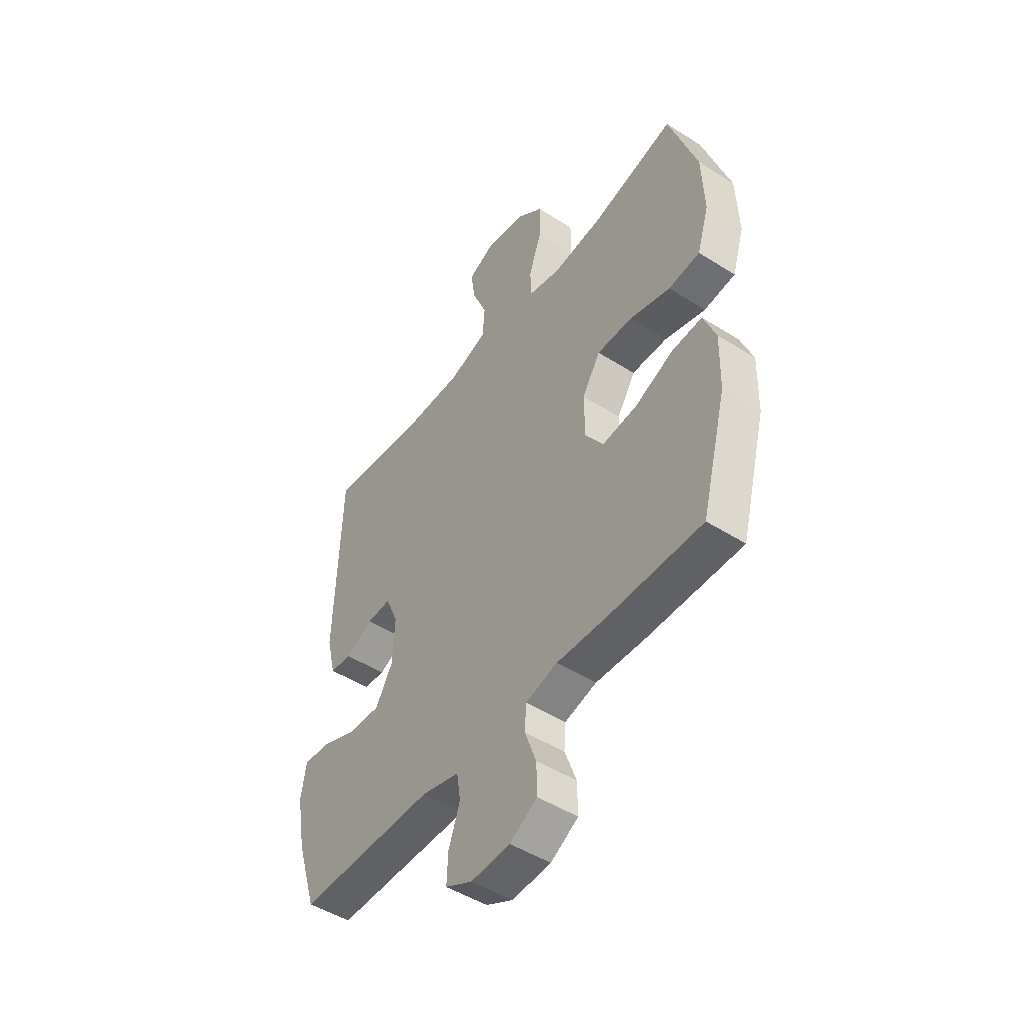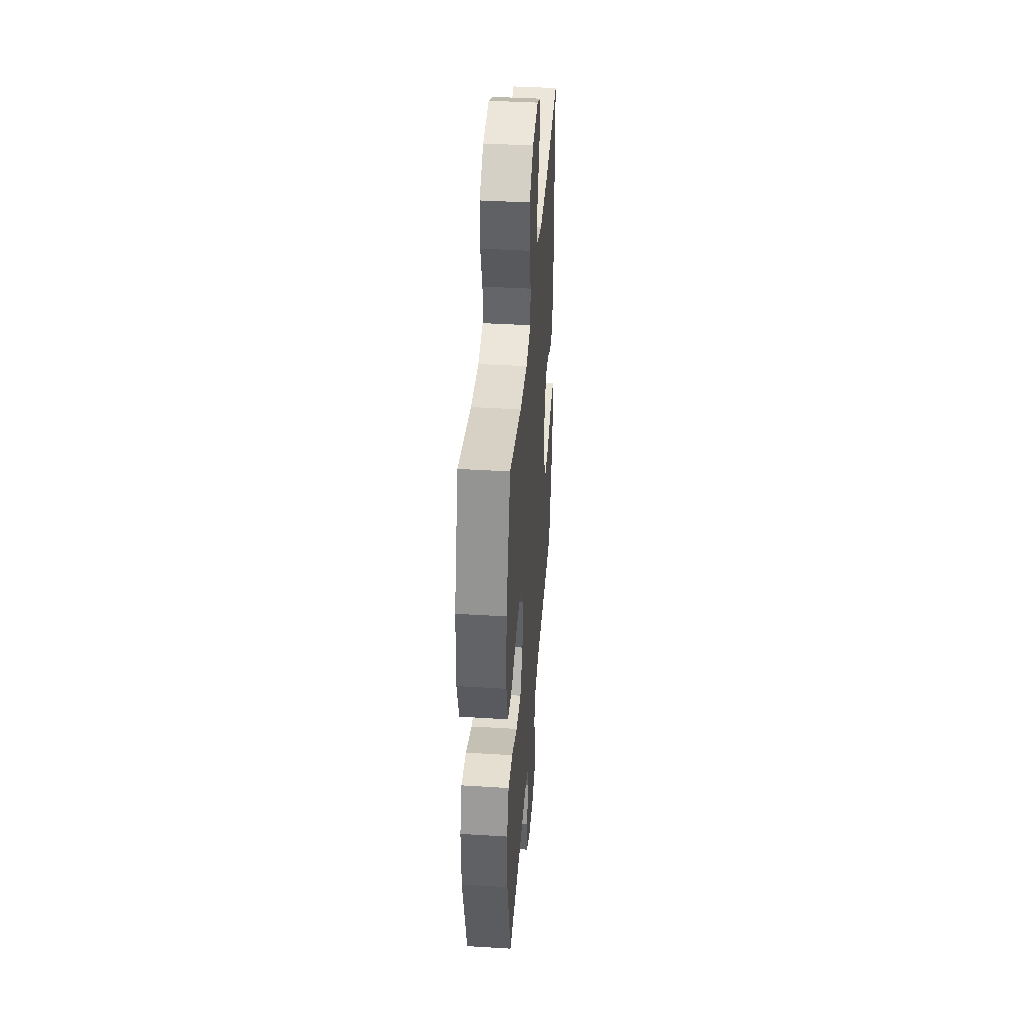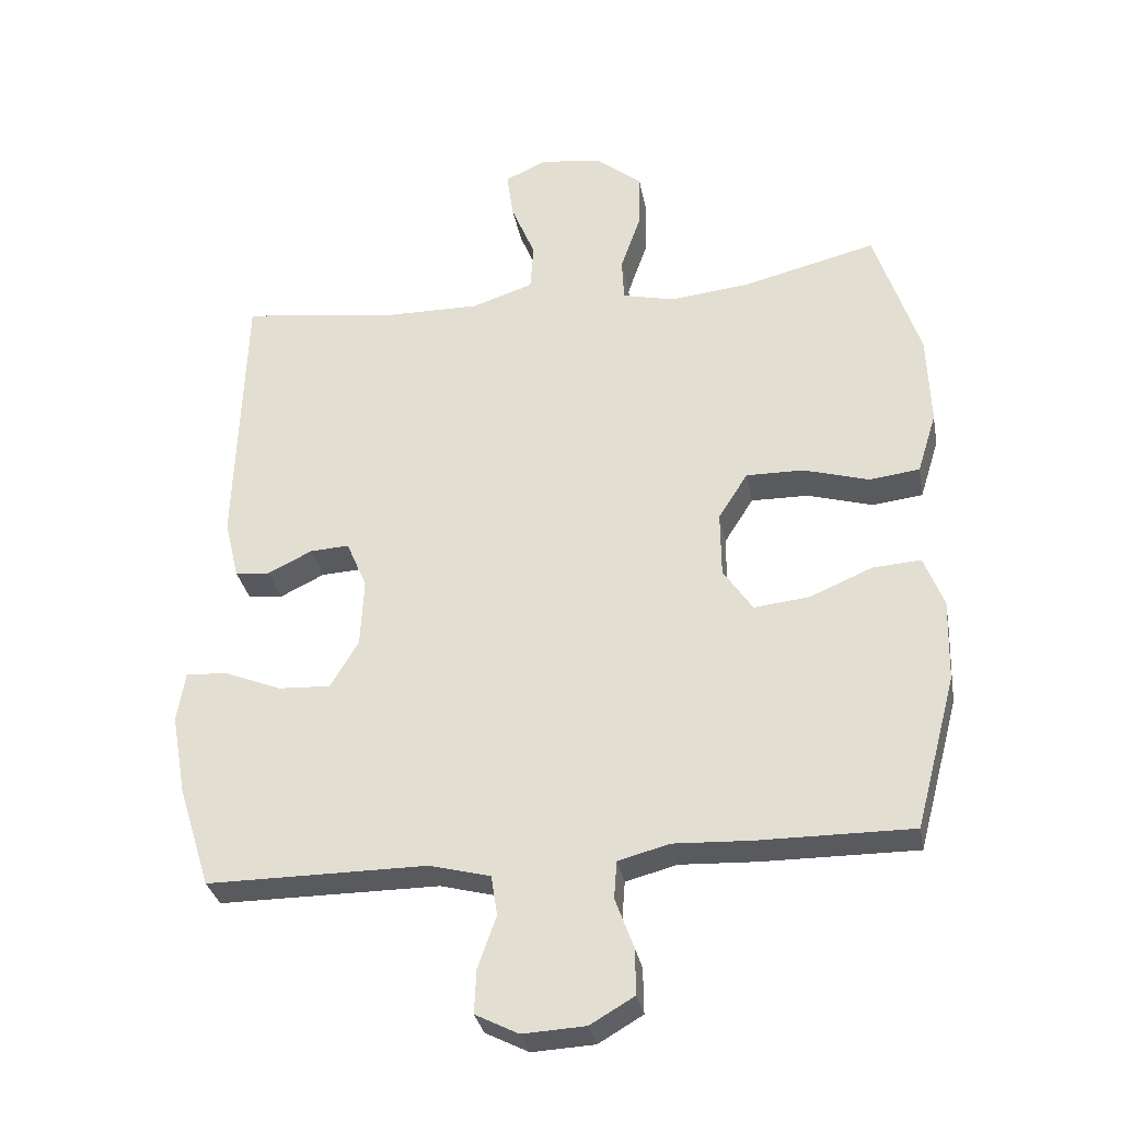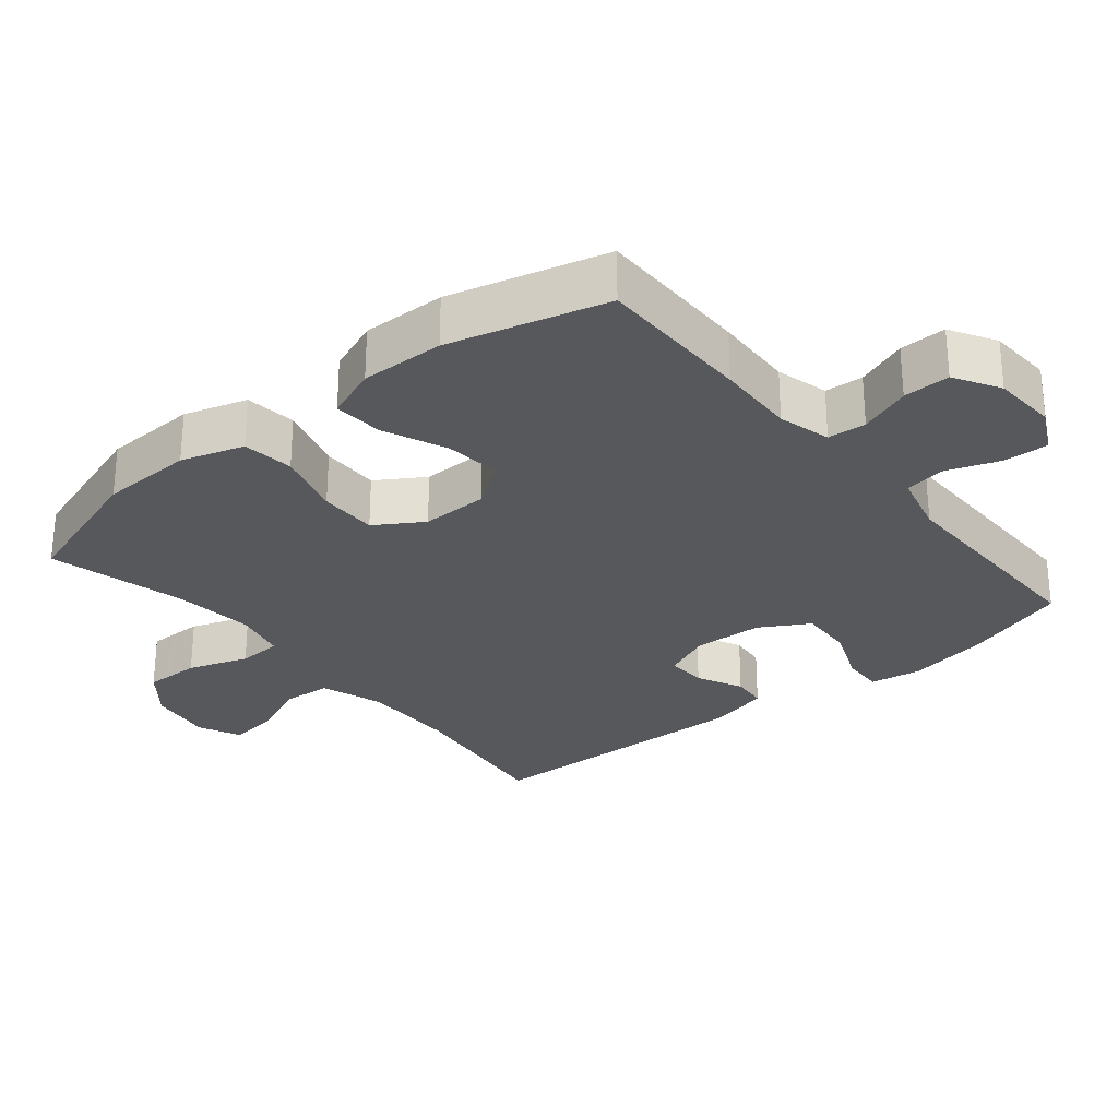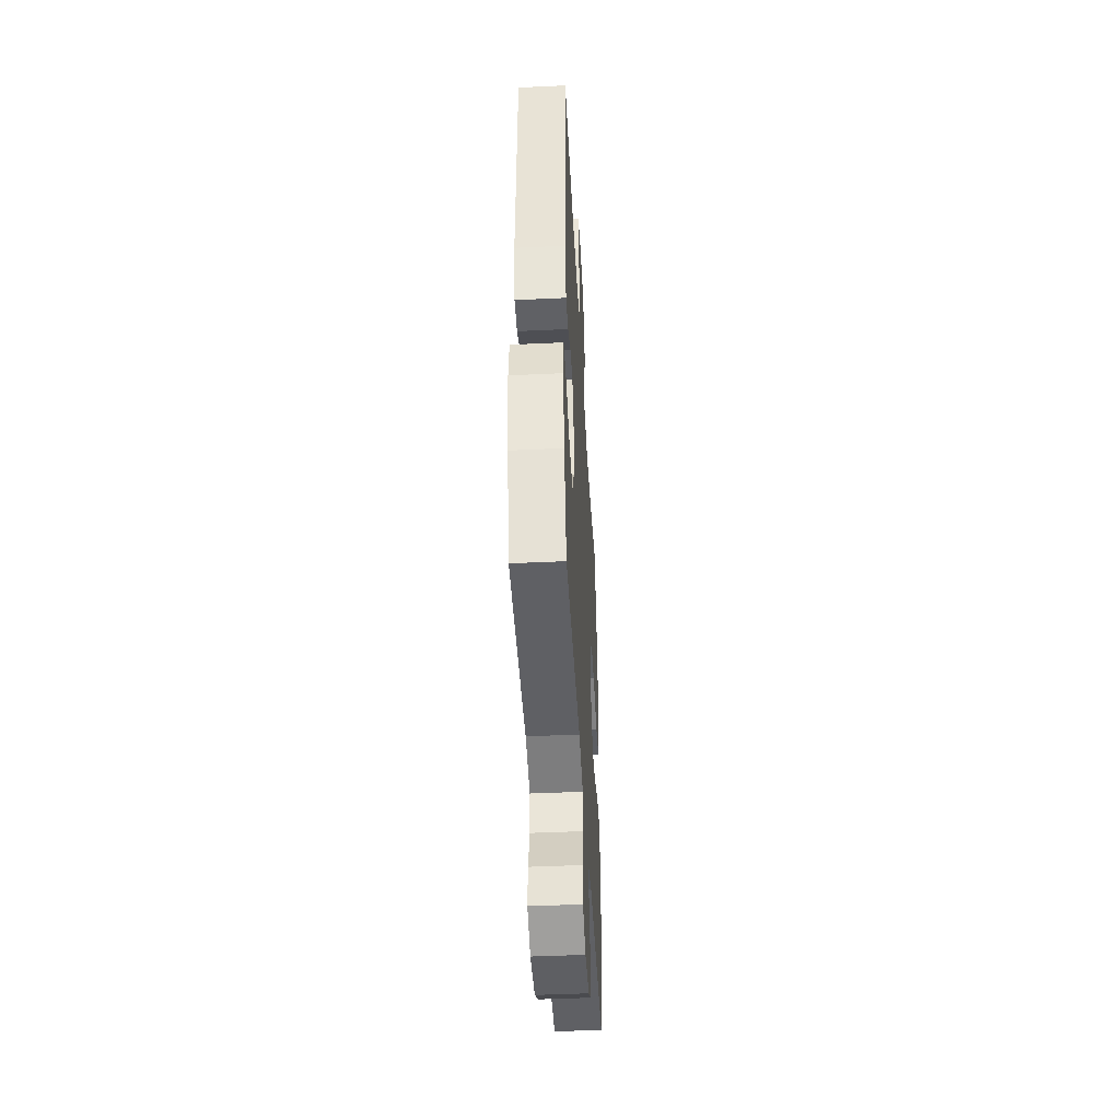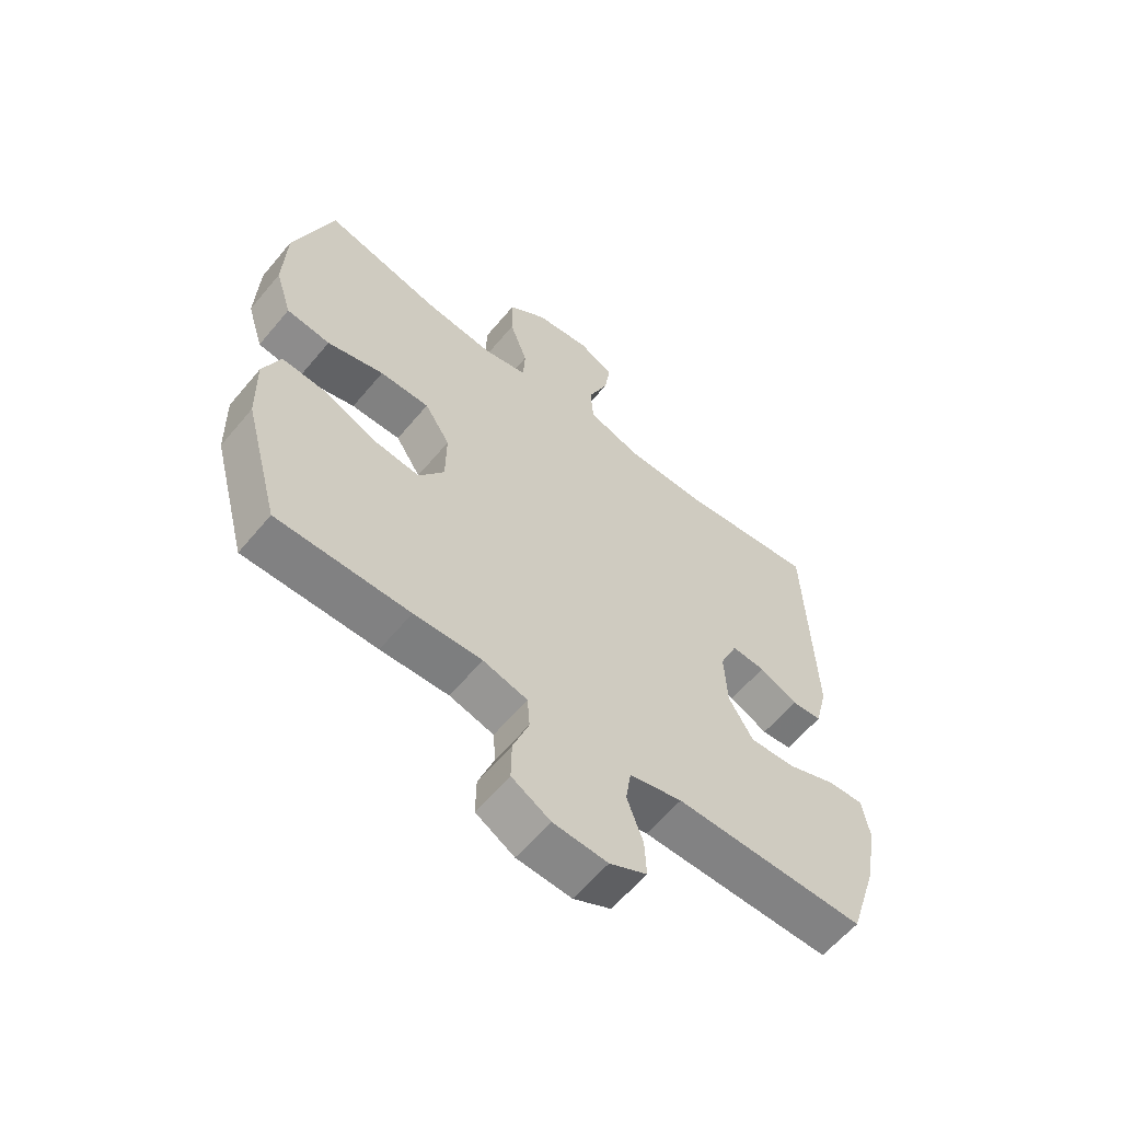
<metadata>
{"format":"obj","ext":"obj","renderer":"f3d","projection":"perspective","resolution":1024,"background":"white","views":[{"elev":-48.4,"azim":54.6,"up":"+Z"},{"elev":40.7,"azim":94.3,"up":"+Z"},{"elev":-31.6,"azim":10.4,"up":"+Z"},{"elev":-28.3,"azim":129.5,"up":"+Y"},{"elev":-44.7,"azim":-86.9,"up":"+Z"},{"elev":-60.7,"azim":140.3,"up":"+Z"}]}
</metadata>
<code>
v 0.5 0.07 0.5
v 0.566 0.07 0.299
v 0.571 0.07 0.165
v 0.543 0.07 0.075
v 0.469 0.07 0.066
v 0.373 0.07 0.094
v 0.289 0.07 0.095
v 0.246 0.07 0.027
v 0.247 0.07 -0.069
v 0.29 0.07 -0.133
v 0.371 0.07 -0.124
v 0.463 0.07 -0.085
v 0.534 0.07 -0.08
v 0.563 0.07 -0.155
v 0.56 0.07 -0.275
v 0.5 0.07 -0.5
v 0.276 0.07 -0.499
v 0.161 0.07 -0.494
v 0.086 0.07 -0.514
v 0.082 0.07 -0.569
v 0.109 0.07 -0.643
v 0.11 0.07 -0.71
v 0.045 0.07 -0.748
v -0.047 0.07 -0.753
v -0.11 0.07 -0.721
v -0.107 0.07 -0.657
v -0.08 0.07 -0.581
v -0.089 0.07 -0.522
v -0.178 0.07 -0.499
v -0.5 0.07 -0.5
v -0.547 0.07 -0.35
v -0.568 0.07 -0.233
v -0.556 0.07 -0.159
v -0.496 0.07 -0.162
v -0.412 0.07 -0.196
v -0.335 0.07 -0.2
v -0.294 0.07 -0.13
v -0.289 0.07 -0.03
v -0.319 0.07 0.04
v -0.376 0.07 0.037
v -0.441 0.07 0.005
v -0.492 0.07 0.01
v -0.513 0.07 0.097
v -0.5 0.07 0.5
v -0.269 0.07 0.47
v -0.131 0.07 0.469
v -0.041 0.07 0.499
v -0.036 0.07 0.568
v -0.071 0.07 0.653
v -0.081 0.07 0.723
v -0.02 0.07 0.752
v 0.073 0.07 0.738
v 0.138 0.07 0.686
v 0.137 0.07 0.605
v 0.107 0.07 0.519
v 0.11 0.07 0.456
v 0.186 0.07 0.438
v 0.304 0.07 0.451
v 0.5 0 0.5
v 0.566 0 0.299
v 0.571 0 0.165
v 0.543 0 0.075
v 0.469 0 0.066
v 0.373 0 0.094
v 0.289 0 0.095
v 0.246 0 0.027
v 0.247 0 -0.069
v 0.29 0 -0.133
v 0.371 0 -0.124
v 0.463 0 -0.085
v 0.534 0 -0.08
v 0.563 0 -0.155
v 0.56 0 -0.275
v 0.5 0 -0.5
v 0.276 0 -0.499
v 0.161 0 -0.494
v 0.086 0 -0.514
v 0.082 0 -0.569
v 0.109 0 -0.643
v 0.11 0 -0.71
v 0.045 0 -0.748
v -0.047 0 -0.753
v -0.11 0 -0.721
v -0.107 0 -0.657
v -0.08 0 -0.581
v -0.089 0 -0.522
v -0.178 0 -0.499
v -0.5 0 -0.5
v -0.547 0 -0.35
v -0.568 0 -0.233
v -0.556 0 -0.159
v -0.496 0 -0.162
v -0.412 0 -0.196
v -0.335 0 -0.2
v -0.294 0 -0.13
v -0.289 0 -0.03
v -0.319 0 0.04
v -0.376 0 0.037
v -0.441 0 0.005
v -0.492 0 0.01
v -0.513 0 0.097
v -0.5 0 0.5
v -0.269 0 0.47
v -0.131 0 0.469
v -0.041 0 0.499
v -0.036 0 0.568
v -0.071 0 0.653
v -0.081 0 0.723
v -0.02 0 0.752
v 0.073 0 0.738
v 0.138 0 0.686
v 0.137 0 0.605
v 0.107 0 0.519
v 0.11 0 0.456
v 0.186 0 0.438
v 0.304 0 0.451
f 52 53 54 55
f 52 55 56
f 51 52 56
f 48 49 50 51
f 47 48 51 56
f 46 47 56
f 45 46 56 57
f 43 44 45
f 40 41 42 43
f 39 40 43 45
f 38 39 45 57
f 32 33 34 35
f 32 35 36
f 29 30 31 32
f 28 29 32 36
f 24 25 26 27
f 24 27 28
f 23 24 28
f 20 21 22 23
f 19 20 23 28
f 18 19 28 36
f 11 12 13 14
f 10 11 14 15
f 3 4 5 6
f 3 6 7
f 58 1 2 3
f 58 3 7
f 37 38 57 58
f 37 58 7 8
f 36 37 8 9
f 18 36 9 10
f 16 17 18
f 10 15 16 18
f 113 112 111 110
f 114 113 110
f 114 110 109
f 109 108 107 106
f 114 109 106 105
f 114 105 104
f 115 114 104 103
f 103 102 101
f 101 100 99 98
f 103 101 98 97
f 115 103 97 96
f 93 92 91 90
f 94 93 90
f 90 89 88 87
f 94 90 87 86
f 85 84 83 82
f 86 85 82
f 86 82 81
f 81 80 79 78
f 86 81 78 77
f 94 86 77 76
f 72 71 70 69
f 73 72 69 68
f 64 63 62 61
f 65 64 61
f 61 60 59 116
f 65 61 116
f 116 115 96 95
f 66 65 116 95
f 67 66 95 94
f 68 67 94 76
f 76 75 74
f 76 74 73 68
f 1 59 60 2
f 2 60 61 3
f 3 61 62 4
f 4 62 63 5
f 5 63 64 6
f 6 64 65 7
f 7 65 66 8
f 8 66 67 9
f 9 67 68 10
f 10 68 69 11
f 11 69 70 12
f 12 70 71 13
f 13 71 72 14
f 14 72 73 15
f 15 73 74 16
f 16 74 75 17
f 17 75 76 18
f 18 76 77 19
f 19 77 78 20
f 20 78 79 21
f 21 79 80 22
f 22 80 81 23
f 23 81 82 24
f 24 82 83 25
f 25 83 84 26
f 26 84 85 27
f 27 85 86 28
f 28 86 87 29
f 29 87 88 30
f 30 88 89 31
f 31 89 90 32
f 32 90 91 33
f 33 91 92 34
f 34 92 93 35
f 35 93 94 36
f 36 94 95 37
f 37 95 96 38
f 38 96 97 39
f 39 97 98 40
f 40 98 99 41
f 41 99 100 42
f 42 100 101 43
f 43 101 102 44
f 44 102 103 45
f 45 103 104 46
f 46 104 105 47
f 47 105 106 48
f 48 106 107 49
f 49 107 108 50
f 50 108 109 51
f 51 109 110 52
f 52 110 111 53
f 53 111 112 54
f 54 112 113 55
f 55 113 114 56
f 56 114 115 57
f 57 115 116 58
f 58 116 59 1

</code>
